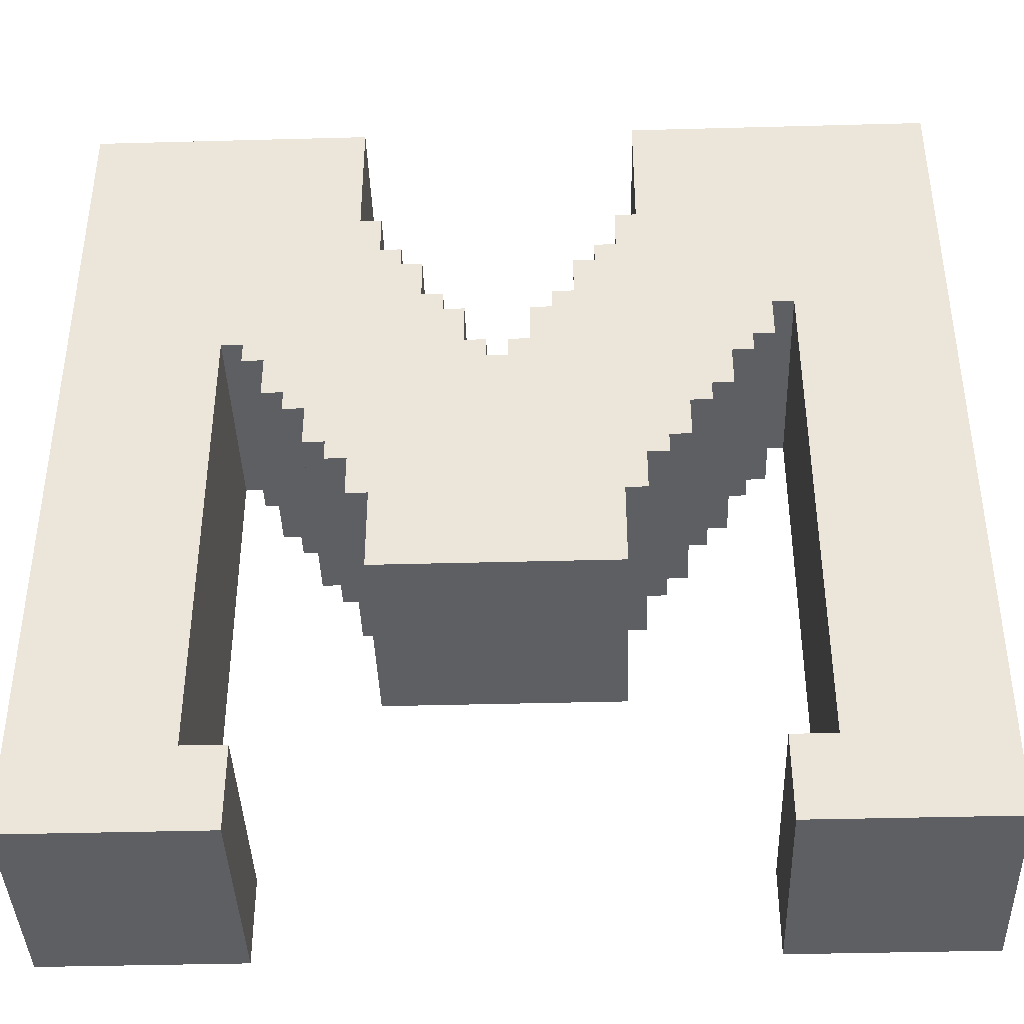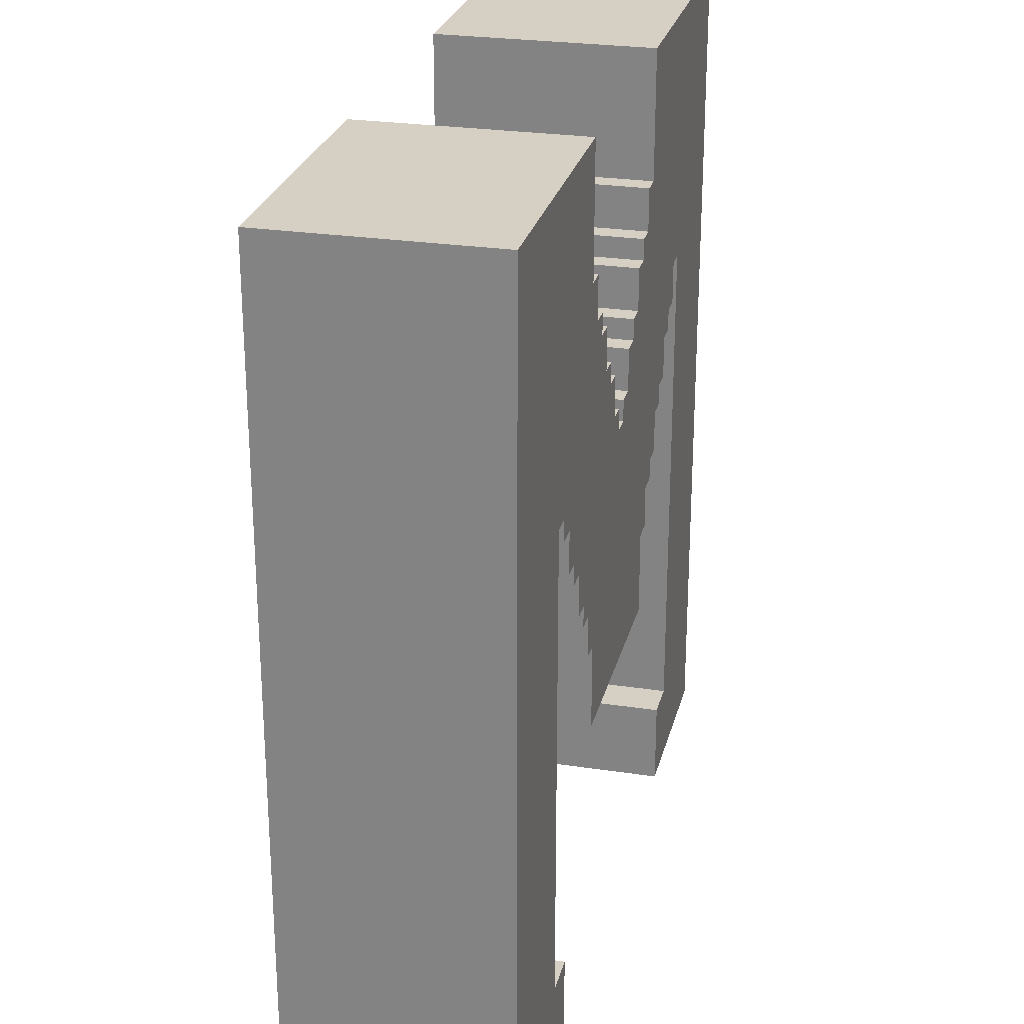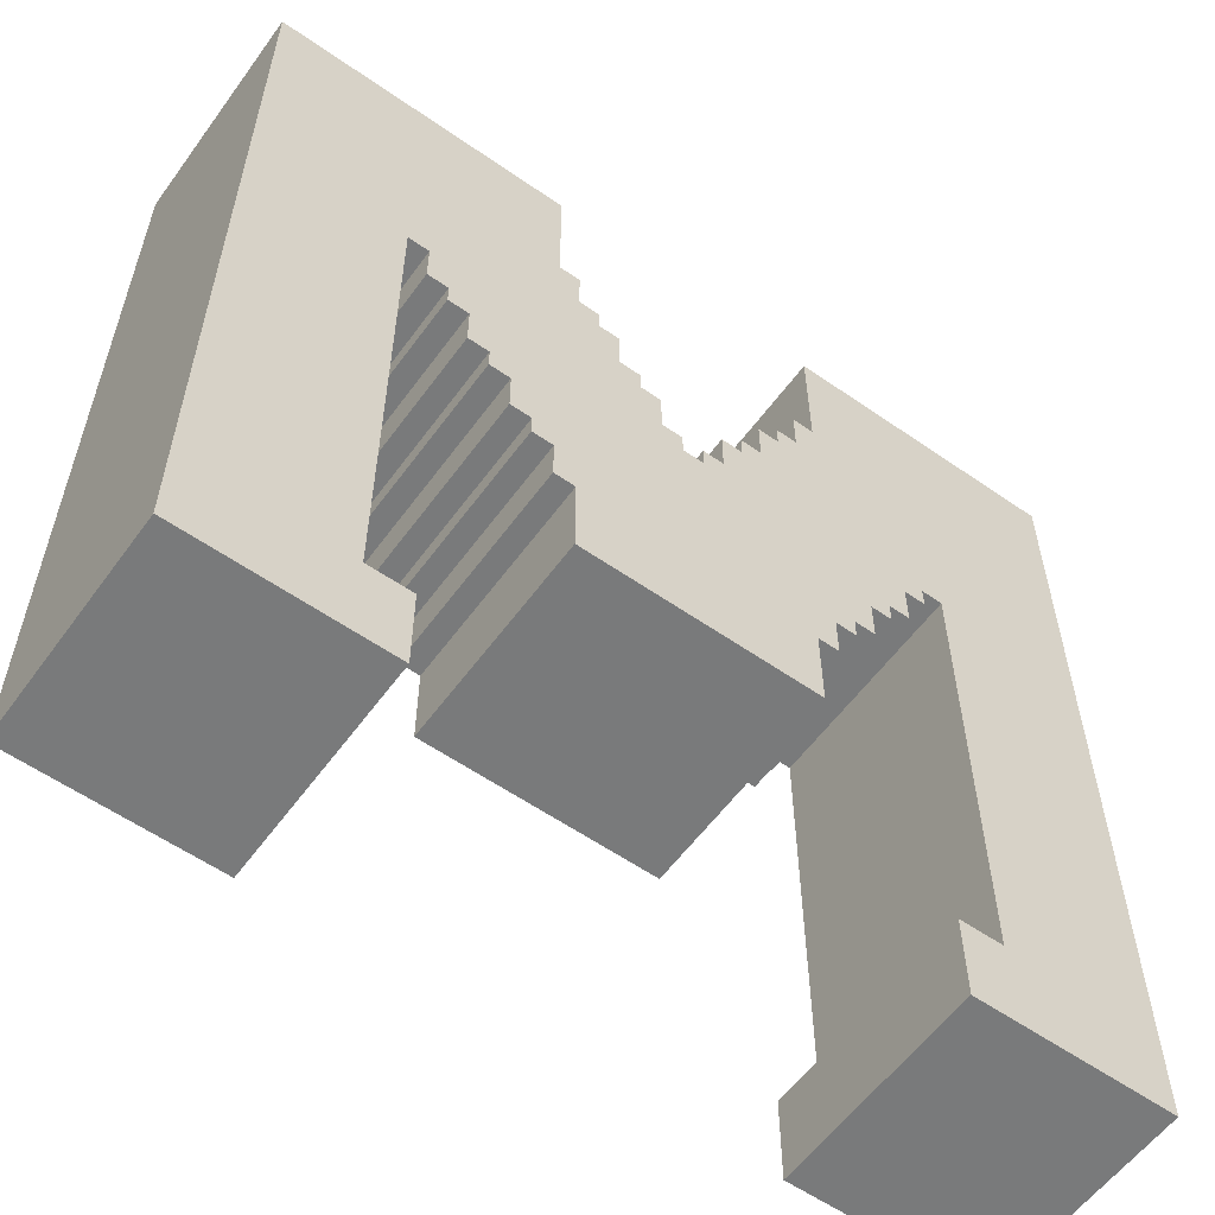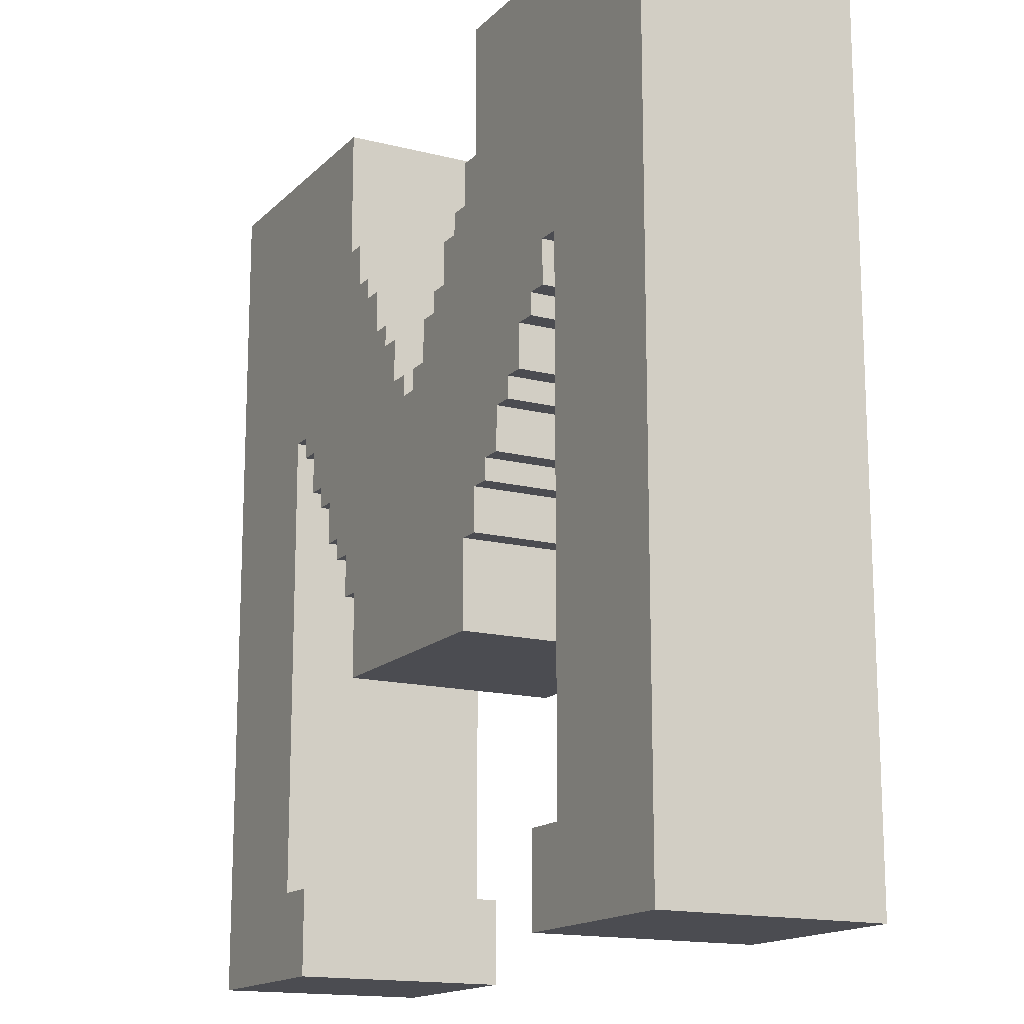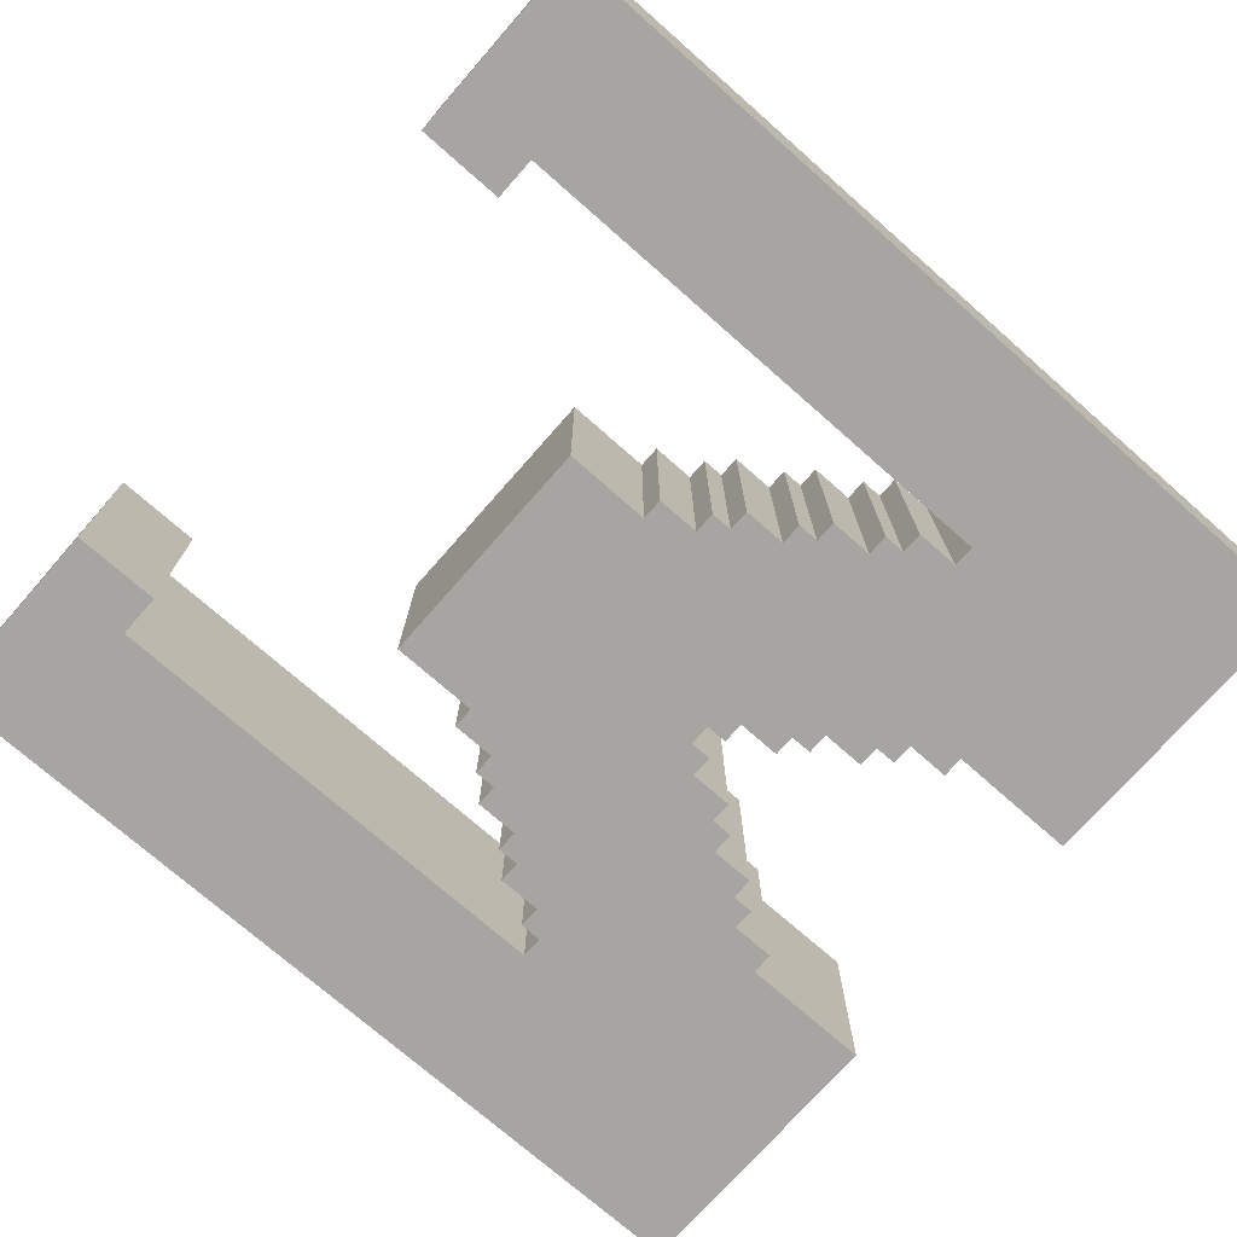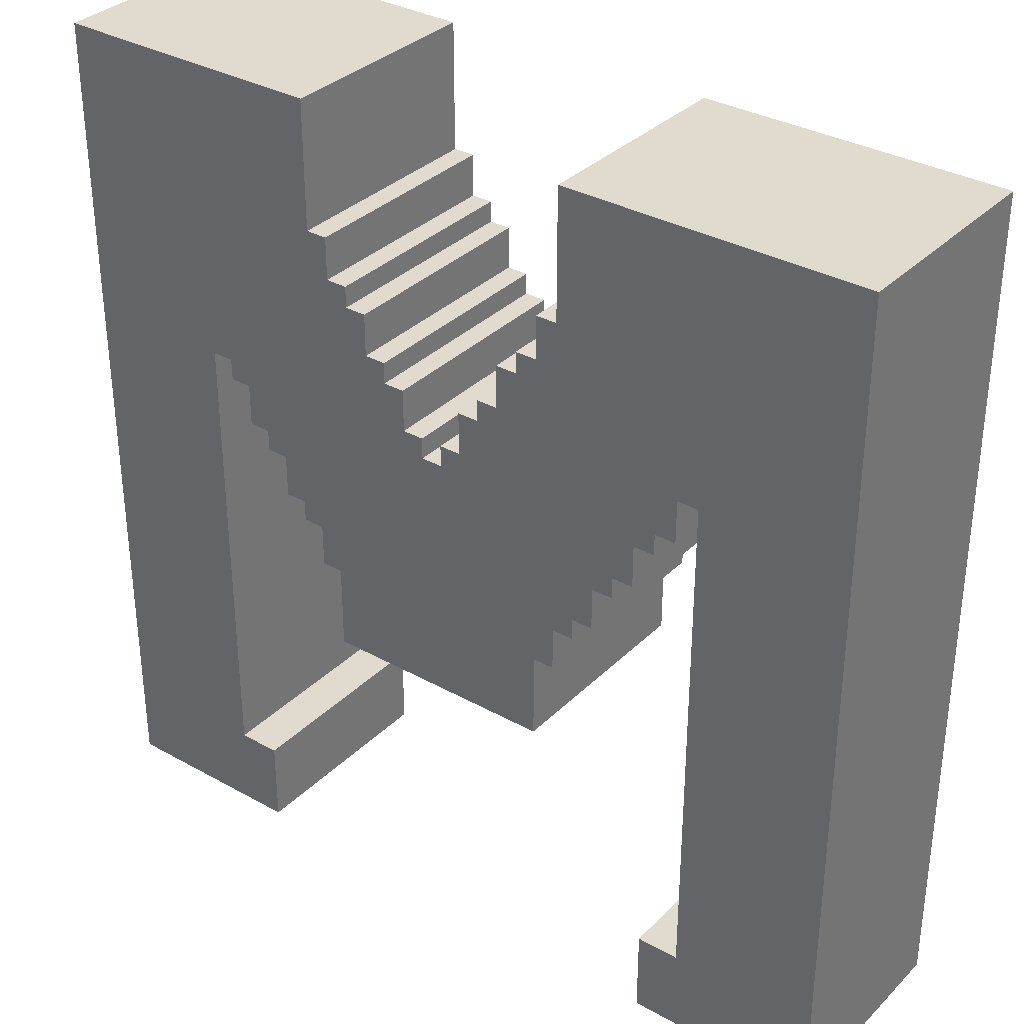
<metadata>
{"format":"obj","ext":"obj","renderer":"f3d","projection":"perspective","resolution":1024,"background":"white","views":[{"elev":-40.5,"azim":1.9,"up":"+Y"},{"elev":26.1,"azim":-76.5,"up":"+Y"},{"elev":-58.0,"azim":144.2,"up":"+Y"},{"elev":-15.5,"azim":61.9,"up":"+Y"},{"elev":-73.9,"azim":48.7,"up":"+Z"},{"elev":33.7,"azim":37.3,"up":"+Y"}]}
</metadata>
<code>
g M
v -20 0 5
v -20 0 -5
v -20 40 5
v -20 40 -5
v -12 25 5
v -12 25 -5
v -12 26 5
v -12 26 -5
v -11 23 5
v -11 23 -5
v -11 25 5
v -11 25 -5
v -10 22 5
v -10 22 -5
v -10 23 5
v -10 23 -5
v -9 20 5
v -9 20 -5
v -9 22 5
v -9 22 -5
v -8 19 5
v -8 19 -5
v -8 20 5
v -8 20 -5
v -7 17 5
v -7 17 -5
v -7 19 5
v -7 19 -5
v -6 13 5
v -6 13 -5
v -6 17 5
v -6 17 -5
v 0 25 5
v 0 25 -5
v 0 26 5
v 0 26 -5
v 1 26 5
v 1 26 -5
v 1 28 5
v 1 28 -5
v 2 28 5
v 2 28 -5
v 2 29 5
v 2 29 -5
v 3 29 5
v 3 29 -5
v 3 31 5
v 3 31 -5
v 4 31 5
v 4 31 -5
v 4 32 5
v 4 32 -5
v 5 32 5
v 5 32 -5
v 5 34 5
v 5 34 -5
v 6 34 5
v 6 34 -5
v 6 40 5
v 6 40 -5
v 11 0 5
v 11 0 -5
v 11 4 5
v 11 4 -5
v 13 4 5
v 13 4 -5
v 13 28 5
v 13 28 -5
v -13 4 5
v -13 4 -5
v -13 26 5
v -13 26 -5
v -11 0 5
v -11 0 -5
v -11 4 5
v -11 4 -5
v -7 34 5
v -7 34 -5
v -7 40 5
v -7 40 -5
v -6 32 5
v -6 32 -5
v -6 34 5
v -6 34 -5
v -5 31 5
v -5 31 -5
v -5 32 5
v -5 32 -5
v -4 29 5
v -4 29 -5
v -4 31 5
v -4 31 -5
v -3 28 5
v -3 28 -5
v -3 29 5
v -3 29 -5
v -2 26 5
v -2 26 -5
v -2 28 5
v -2 28 -5
v -1 25 5
v -1 25 -5
v -1 26 5
v -1 26 -5
v 5 13 5
v 5 13 -5
v 5 17 5
v 5 17 -5
v 6 17 5
v 6 17 -5
v 6 19 5
v 6 19 -5
v 7 19 5
v 7 19 -5
v 7 20 5
v 7 20 -5
v 8 20 5
v 8 20 -5
v 8 22 5
v 8 22 -5
v 9 22 5
v 9 22 -5
v 9 23 5
v 9 23 -5
v 10 23 5
v 10 23 -5
v 10 25 5
v 10 25 -5
v 11 25 5
v 11 25 -5
v 11 26 5
v 11 26 -5
v 12 26 5
v 12 26 -5
v 12 28 5
v 12 28 -5
v 20 0 5
v 20 0 -5
v 20 40 5
v 20 40 -5
v -20 0 5
v -20 40 5
v -13 4 5
v -13 26 5
v -12 25 5
v -12 26 5
v -11 0 5
v -11 4 5
v -11 23 5
v -11 25 5
v -10 22 5
v -10 23 5
v -9 20 5
v -9 22 5
v -8 19 5
v -8 20 5
v -7 17 5
v -7 19 5
v -7 34 5
v -7 40 5
v -6 13 5
v -6 17 5
v -6 32 5
v -6 34 5
v -5 31 5
v -5 32 5
v -4 29 5
v -4 31 5
v -3 28 5
v -3 29 5
v -2 26 5
v -2 28 5
v -1 25 5
v -1 26 5
v 0 25 5
v 0 26 5
v 1 26 5
v 1 28 5
v 2 28 5
v 2 29 5
v 3 29 5
v 3 31 5
v 4 31 5
v 4 32 5
v 5 13 5
v 5 17 5
v 5 32 5
v 5 34 5
v 6 17 5
v 6 19 5
v 6 34 5
v 6 40 5
v 7 19 5
v 7 20 5
v 8 20 5
v 8 22 5
v 9 22 5
v 9 23 5
v 10 23 5
v 10 25 5
v 11 0 5
v 11 4 5
v 11 25 5
v 11 26 5
v 12 26 5
v 12 28 5
v 13 4 5
v 13 28 5
v 20 0 5
v 20 40 5
v -20 0 -5
v -20 40 -5
v -13 4 -5
v -13 26 -5
v -12 25 -5
v -12 26 -5
v -11 0 -5
v -11 4 -5
v -11 23 -5
v -11 25 -5
v -10 22 -5
v -10 23 -5
v -9 20 -5
v -9 22 -5
v -8 19 -5
v -8 20 -5
v -7 17 -5
v -7 19 -5
v -7 34 -5
v -7 40 -5
v -6 13 -5
v -6 17 -5
v -6 32 -5
v -6 34 -5
v -5 31 -5
v -5 32 -5
v -4 29 -5
v -4 31 -5
v -3 28 -5
v -3 29 -5
v -2 26 -5
v -2 28 -5
v -1 25 -5
v -1 26 -5
v 0 25 -5
v 0 26 -5
v 1 26 -5
v 1 28 -5
v 2 28 -5
v 2 29 -5
v 3 29 -5
v 3 31 -5
v 4 31 -5
v 4 32 -5
v 5 13 -5
v 5 17 -5
v 5 32 -5
v 5 34 -5
v 6 17 -5
v 6 19 -5
v 6 34 -5
v 6 40 -5
v 7 19 -5
v 7 20 -5
v 8 20 -5
v 8 22 -5
v 9 22 -5
v 9 23 -5
v 10 23 -5
v 10 25 -5
v 11 0 -5
v 11 4 -5
v 11 25 -5
v 11 26 -5
v 12 26 -5
v 12 28 -5
v 13 4 -5
v 13 28 -5
v 20 0 -5
v 20 40 -5
v -20 0 5
v -11 0 5
v 11 0 5
v 20 0 5
v -20 0 -5
v -11 0 -5
v 11 0 -5
v 20 0 -5
v -6 13 5
v 5 13 5
v -6 13 -5
v 5 13 -5
v -7 17 5
v -6 17 5
v 5 17 5
v 6 17 5
v -7 17 -5
v -6 17 -5
v 5 17 -5
v 6 17 -5
v -8 19 5
v -7 19 5
v 6 19 5
v 7 19 5
v -8 19 -5
v -7 19 -5
v 6 19 -5
v 7 19 -5
v -9 20 5
v -8 20 5
v 7 20 5
v 8 20 5
v -9 20 -5
v -8 20 -5
v 7 20 -5
v 8 20 -5
v -10 22 5
v -9 22 5
v 8 22 5
v 9 22 5
v -10 22 -5
v -9 22 -5
v 8 22 -5
v 9 22 -5
v -11 23 5
v -10 23 5
v 9 23 5
v 10 23 5
v -11 23 -5
v -10 23 -5
v 9 23 -5
v 10 23 -5
v -12 25 5
v -11 25 5
v 10 25 5
v 11 25 5
v -12 25 -5
v -11 25 -5
v 10 25 -5
v 11 25 -5
v -13 26 5
v -12 26 5
v 11 26 5
v 12 26 5
v -13 26 -5
v -12 26 -5
v 11 26 -5
v 12 26 -5
v 12 28 5
v 13 28 5
v 12 28 -5
v 13 28 -5
v -13 4 5
v -11 4 5
v 11 4 5
v 13 4 5
v -13 4 -5
v -11 4 -5
v 11 4 -5
v 13 4 -5
v -1 25 5
v 0 25 5
v -1 25 -5
v 0 25 -5
v -2 26 5
v -1 26 5
v 0 26 5
v 1 26 5
v -2 26 -5
v -1 26 -5
v 0 26 -5
v 1 26 -5
v -3 28 5
v -2 28 5
v 1 28 5
v 2 28 5
v -3 28 -5
v -2 28 -5
v 1 28 -5
v 2 28 -5
v -4 29 5
v -3 29 5
v 2 29 5
v 3 29 5
v -4 29 -5
v -3 29 -5
v 2 29 -5
v 3 29 -5
v -5 31 5
v -4 31 5
v 3 31 5
v 4 31 5
v -5 31 -5
v -4 31 -5
v 3 31 -5
v 4 31 -5
v -6 32 5
v -5 32 5
v 4 32 5
v 5 32 5
v -6 32 -5
v -5 32 -5
v 4 32 -5
v 5 32 -5
v -7 34 5
v -6 34 5
v 5 34 5
v 6 34 5
v -7 34 -5
v -6 34 -5
v 5 34 -5
v 6 34 -5
v -20 40 5
v -7 40 5
v 6 40 5
v 20 40 5
v -20 40 -5
v -7 40 -5
v 6 40 -5
v 20 40 -5
f 3 2 1
f 4 2 3
f 7 6 5
f 8 6 7
f 11 10 9
f 12 10 11
f 15 14 13
f 16 14 15
f 19 18 17
f 20 18 19
f 23 22 21
f 24 22 23
f 27 26 25
f 28 26 27
f 31 30 29
f 32 30 31
f 35 34 33
f 36 34 35
f 39 38 37
f 40 38 39
f 43 42 41
f 44 42 43
f 47 46 45
f 48 46 47
f 51 50 49
f 52 50 51
f 55 54 53
f 56 54 55
f 59 58 57
f 60 58 59
f 63 62 61
f 64 62 63
f 67 66 65
f 68 66 67
f 69 70 71
f 71 70 72
f 73 74 75
f 75 74 76
f 77 78 79
f 79 78 80
f 81 82 83
f 83 82 84
f 85 86 87
f 87 86 88
f 89 90 91
f 91 90 92
f 93 94 95
f 95 94 96
f 97 98 99
f 99 98 100
f 101 102 103
f 103 102 104
f 105 106 107
f 107 106 108
f 109 110 111
f 111 110 112
f 113 114 115
f 115 114 116
f 117 118 119
f 119 118 120
f 121 122 123
f 123 122 124
f 125 126 127
f 127 126 128
f 129 130 131
f 131 130 132
f 133 134 135
f 135 134 136
f 137 138 139
f 139 138 140
f 143 142 141
f 144 142 143
f 146 142 144
f 147 143 141
f 148 143 147
f 150 146 145
f 152 150 149
f 154 152 151
f 156 154 153
f 158 156 155
f 159 146 150
f 159 142 146
f 159 156 158
f 159 150 152
f 159 154 156
f 159 152 154
f 160 142 159
f 162 158 157
f 162 159 158
f 163 159 162
f 164 159 163
f 165 162 161
f 165 163 162
f 166 163 165
f 167 165 161
f 168 165 167
f 169 167 161
f 170 167 169
f 171 169 161
f 172 169 171
f 173 171 161
f 174 171 173
f 175 173 161
f 177 176 175
f 179 178 177
f 181 180 179
f 183 182 181
f 185 183 181
f 185 184 183
f 185 175 161
f 185 177 175
f 185 179 177
f 185 181 179
f 186 184 185
f 187 184 186
f 189 187 186
f 189 188 187
f 190 188 189
f 191 188 190
f 193 191 190
f 193 192 191
f 194 192 193
f 195 192 194
f 196 192 195
f 197 192 196
f 198 192 197
f 199 192 198
f 200 192 199
f 203 192 200
f 204 192 203
f 205 192 204
f 206 192 205
f 207 202 201
f 208 192 206
f 209 207 201
f 209 208 207
f 210 192 208
f 210 208 209
f 211 212 213
f 213 212 214
f 214 212 216
f 211 213 217
f 217 213 218
f 215 216 220
f 219 220 222
f 221 222 224
f 223 224 226
f 225 226 228
f 220 216 229
f 216 212 229
f 228 226 229
f 222 220 229
f 226 224 229
f 224 222 229
f 229 212 230
f 227 228 232
f 228 229 232
f 232 229 233
f 233 229 234
f 231 232 235
f 232 233 235
f 235 233 236
f 231 235 237
f 237 235 238
f 231 237 239
f 239 237 240
f 231 239 241
f 241 239 242
f 231 241 243
f 243 241 244
f 231 243 245
f 245 246 247
f 247 248 249
f 249 250 251
f 251 252 253
f 251 253 255
f 253 254 255
f 231 245 255
f 245 247 255
f 247 249 255
f 249 251 255
f 255 254 256
f 256 254 257
f 256 257 259
f 257 258 259
f 259 258 260
f 260 258 261
f 260 261 263
f 261 262 263
f 263 262 264
f 264 262 265
f 265 262 266
f 266 262 267
f 267 262 268
f 268 262 269
f 269 262 270
f 270 262 273
f 273 262 274
f 274 262 275
f 275 262 276
f 271 272 277
f 276 262 278
f 271 277 279
f 277 278 279
f 278 262 280
f 279 278 280
f 285 282 281
f 286 282 285
f 287 284 283
f 288 284 287
f 291 290 289
f 292 290 291
f 297 294 293
f 298 294 297
f 299 296 295
f 300 296 299
f 305 302 301
f 306 302 305
f 307 304 303
f 308 304 307
f 313 310 309
f 314 310 313
f 315 312 311
f 316 312 315
f 321 318 317
f 322 318 321
f 323 320 319
f 324 320 323
f 329 326 325
f 330 326 329
f 331 328 327
f 332 328 331
f 337 334 333
f 338 334 337
f 339 336 335
f 340 336 339
f 345 342 341
f 346 342 345
f 347 344 343
f 348 344 347
f 351 350 349
f 352 350 351
f 353 354 357
f 357 354 358
f 355 356 359
f 359 356 360
f 361 362 363
f 363 362 364
f 365 366 369
f 369 366 370
f 367 368 371
f 371 368 372
f 373 374 377
f 377 374 378
f 375 376 379
f 379 376 380
f 381 382 385
f 385 382 386
f 383 384 387
f 387 384 388
f 389 390 393
f 393 390 394
f 391 392 395
f 395 392 396
f 397 398 401
f 401 398 402
f 399 400 403
f 403 400 404
f 405 406 409
f 409 406 410
f 407 408 411
f 411 408 412
f 413 414 417
f 417 414 418
f 415 416 419
f 419 416 420

</code>
